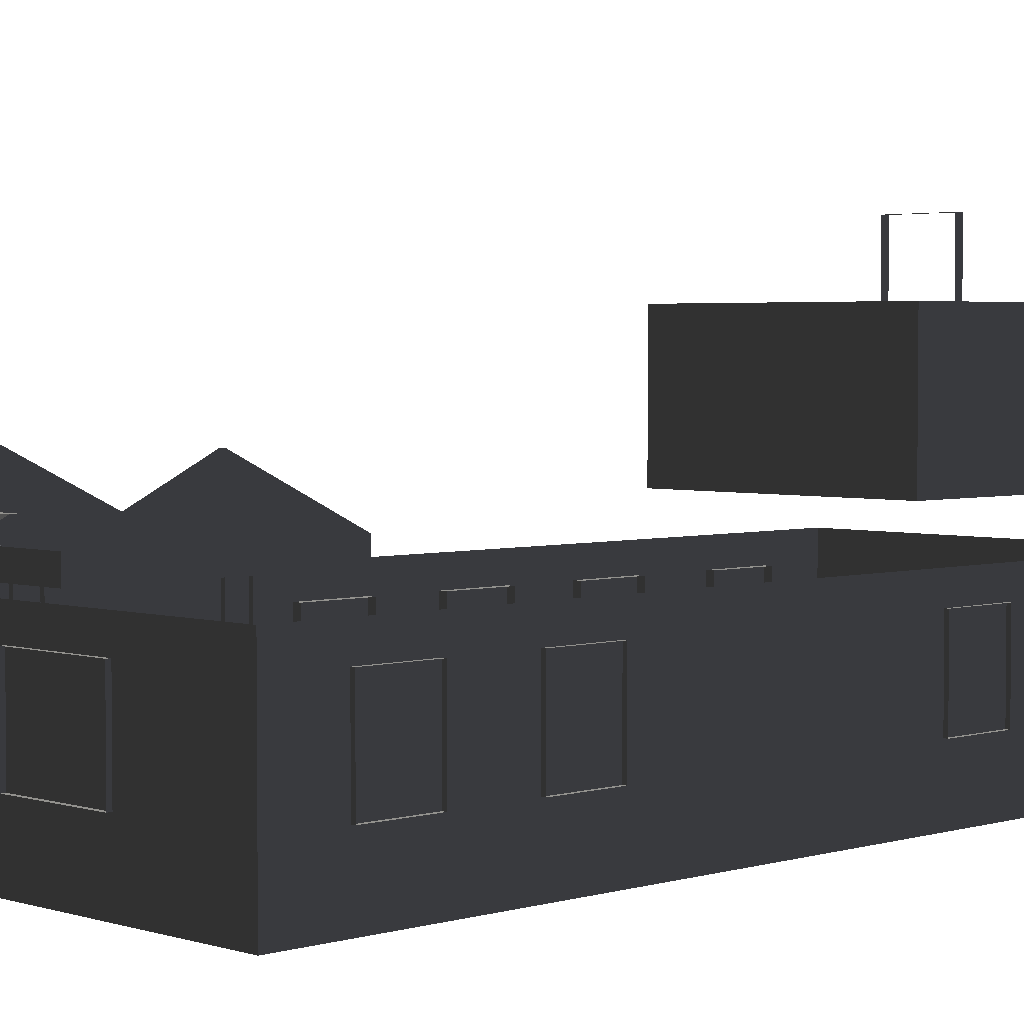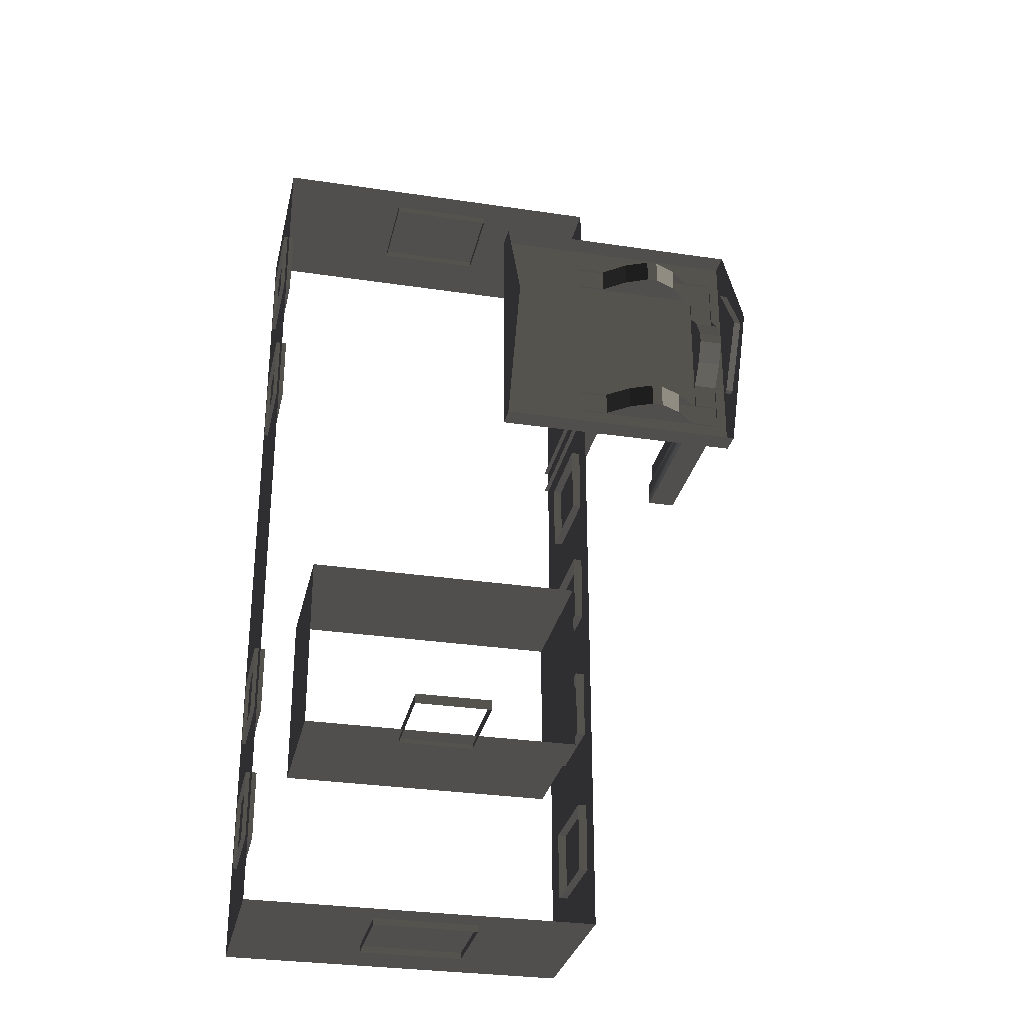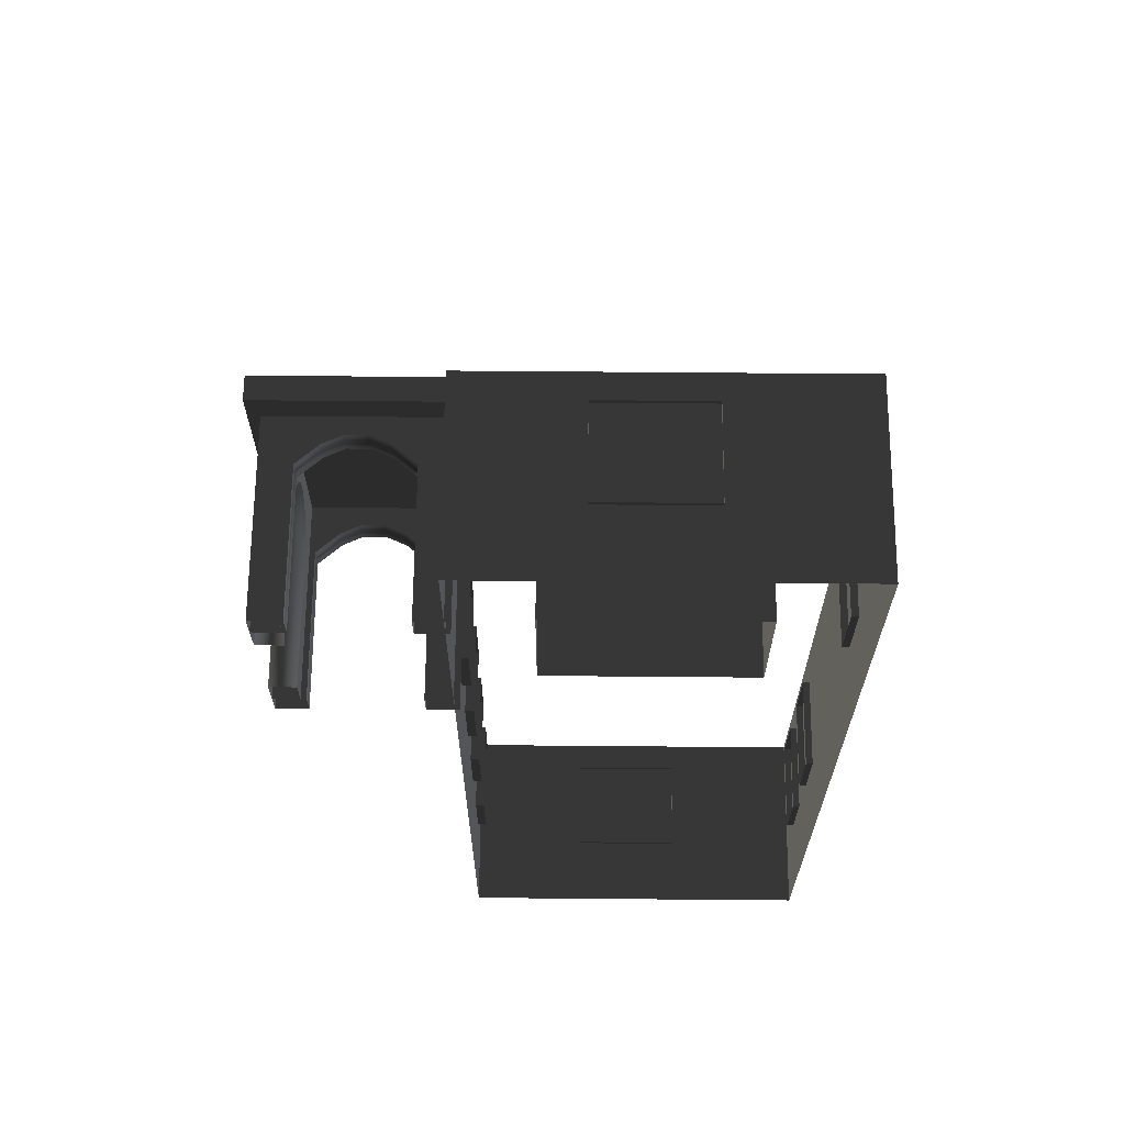
<metadata>
{"format":"obj","ext":"obj","renderer":"f3d","projection":"perspective","resolution":1024,"background":"white","views":[{"elev":3.2,"azim":-134.3,"up":"+Z"},{"elev":-30.2,"azim":-12.3,"up":"+Y"},{"elev":65.8,"azim":-179.5,"up":"+Y"}]}
</metadata>
<code>
v -6.802 -7.388 0.4622
v -6.802 -7.388 -2.561
v -6.802 7.374 -2.561
v -6.802 7.374 0.4622
v -6.802 7.374 0.4622
v -6.802 7.374 -2.561
v -0.9954 7.374 -2.561
v -0.9954 7.374 0.4622
v -0.9954 7.374 0.4622
v -0.9954 7.374 -2.561
v -0.9954 -7.388 -2.561
v -0.9954 -7.388 0.4622
v -0.9954 -7.388 0.4622
v -0.9954 -7.388 -2.561
v -6.802 -7.388 -2.561
v -6.802 -7.388 0.4622
v -2.567 6.454 0.494
v -2.567 6.454 0.8764
v -2.567 2.217 0.8764
v -2.567 2.217 0.494
v 1.809 6.454 0.494
v 1.809 6.454 0.8764
v -2.567 6.454 0.8764
v -2.567 6.454 0.494
v -2.567 2.217 0.494
v -2.567 2.217 0.8764
v 1.809 2.217 0.8764
v 1.809 2.217 0.494
v -2.567 6.454 0.8764
v -2.567 4.387 1.88
v -2.567 4.284 1.88
v -2.567 2.217 0.8764
v 1.809 2.217 0.494
v 1.809 6.454 0.494
v -2.567 6.454 0.494
v -2.567 2.217 0.494
v 1.623 2.684 -0.2453
v 1.127 2.684 -0.2453
v 1.127 2.684 0.5266
v 1.623 2.684 0.5266
v 1.623 2.684 -2.561
v 1.127 2.684 -2.561
v 0.7699 2.684 0.06506
v 0.7699 2.684 0.837
v 0.3857 2.684 1.023
v 0.471 2.684 0.2045
v 0.1992 2.684 1.023
v 0.1138 2.684 0.2045
v -0.1992 2.684 0.8372
v -0.1992 2.684 0.06525
v -0.5733 2.684 0.5266
v -0.5733 2.684 -0.2453
v -1.07 2.684 0.5266
v -1.07 2.684 -0.2453
v -0.5734 2.684 -2.561
v -1.07 2.684 -2.561
v 1.623 3.096 -0.2453
v 1.623 3.096 0.5266
v 1.127 3.096 0.5266
v 1.127 3.096 -0.2453
v 1.623 3.096 -2.561
v 1.127 3.096 -2.561
v 0.7699 3.096 0.837
v 0.7698 3.096 0.06506
v 0.471 3.096 0.2045
v 0.3856 3.096 1.023
v 0.1138 3.096 0.2045
v 0.1992 3.096 1.023
v -0.1992 3.096 0.06525
v -0.1992 3.096 0.8372
v -0.5733 3.096 -0.2453
v -0.5733 3.096 0.5266
v -1.07 3.096 0.5266
v -1.07 3.096 -0.2453
v -0.5734 3.096 -2.561
v -1.07 3.096 -2.561
v 1.623 2.684 -0.2453
v 1.623 2.684 0.5266
v 1.623 3.096 0.5266
v 1.623 3.096 -0.2453
v 1.623 2.684 -2.561
v 1.623 3.096 -2.561
v 1.623 3.557 -0.2453
v 1.623 3.557 0.5266
v 1.623 3.557 -2.561
v 1.623 3.904 0.06525
v 1.623 3.904 0.8372
v 1.623 4.195 0.2045
v 1.623 4.274 1.023
v 1.623 4.526 0.2045
v 1.623 4.447 1.023
v 1.623 4.804 0.06506
v 1.623 4.804 0.837
v 1.623 5.135 0.5266
v 1.623 5.135 -0.2453
v 1.623 5.6 -0.2453
v 1.623 5.6 0.5266
v 1.623 6.003 0.5298
v 1.623 6.003 -0.2429
v 1.623 5.6 -2.561
v 1.623 6.003 -2.561
v 1.623 5.135 -2.561
v 1.623 5.6 -0.2453
v 1.127 5.591 -0.2429
v 1.127 5.591 0.5298
v 1.623 5.6 0.5266
v 1.623 5.6 -2.561
v 1.127 5.591 -2.561
v 0.7699 5.591 0.8401
v 0.7699 5.591 0.06744
v 0.3857 5.591 1.027
v 0.471 5.591 0.2069
v 0.1992 5.591 1.027
v 0.1138 5.591 0.2069
v -0.1992 5.591 0.8403
v -0.1992 5.591 0.06763
v -0.5733 5.591 0.5298
v -0.5733 5.591 -0.2429
v -1.07 5.591 0.5298
v -1.07 5.591 -0.2429
v -0.5734 5.591 -2.561
v -1.07 5.591 -2.561
v 1.623 6.003 -0.2429
v 1.623 6.003 0.5298
v 1.127 6.003 0.5298
v 1.127 6.003 -0.2429
v 1.623 6.003 -2.561
v 1.127 6.003 -2.561
v 0.7698 6.003 0.8401
v 0.7698 6.003 0.06744
v 0.471 6.003 0.2069
v 0.3856 6.003 1.027
v 0.1139 6.003 0.2069
v 0.1992 6.003 1.027
v -0.1992 6.003 0.06763
v -0.1992 6.003 0.8403
v -0.5733 6.003 -0.2429
v -0.5733 6.003 0.5298
v -1.07 6.003 0.5298
v -1.07 6.003 -0.2429
v -0.5734 6.003 -2.561
v -1.07 6.003 -2.561
v -0.5733 3.096 0.5266
v -0.1992 3.096 0.8372
v -0.1992 2.684 0.8372
v -0.5733 2.684 0.5266
v -0.5734 2.684 -2.561
v -0.5733 2.684 -0.2453
v -0.5733 3.096 -0.2453
v -0.5734 3.096 -2.561
v -0.1992 3.096 0.06525
v -0.1992 2.684 0.06525
v 0.1138 3.096 0.2045
v 0.1138 2.684 0.2045
v 0.471 3.096 0.2045
v 0.471 2.684 0.2045
v 0.7698 3.096 0.06506
v 0.7699 2.684 0.06506
v 1.127 3.096 -0.2453
v 1.127 2.684 -0.2453
v 1.127 3.096 -2.561
v 1.127 2.684 -2.561
v -0.5734 5.591 -2.561
v -0.5733 5.591 -0.2429
v -0.5733 6.003 -0.2429
v -0.5734 6.003 -2.561
v -0.1992 6.003 0.06763
v -0.1992 5.591 0.06763
v 0.1139 6.003 0.2069
v 0.1138 5.591 0.2069
v 0.471 6.003 0.2069
v 0.471 5.591 0.2069
v 0.7698 6.003 0.06744
v 0.7699 5.591 0.06744
v 1.127 5.591 -0.2429
v 1.127 6.003 -0.2429
v 1.127 6.003 -2.561
v 1.127 5.591 -2.561
v -0.5733 6.003 0.5298
v -0.1992 6.003 0.8403
v -0.1992 5.591 0.8403
v -0.5733 5.591 0.5298
v -0.1992 3.096 0.8372
v 0.1992 3.096 1.023
v 0.1992 2.684 1.023
v -0.1992 2.684 0.8372
v -0.1992 6.003 0.8403
v 0.1992 6.003 1.027
v 0.1992 5.591 1.027
v -0.1992 5.591 0.8403
v 0.3856 3.096 1.023
v 0.7699 3.096 0.837
v 0.7699 2.684 0.837
v 0.3857 2.684 1.023
v 0.1992 6.003 1.027
v 0.3856 6.003 1.027
v 0.3857 5.591 1.027
v 0.1992 5.591 1.027
v 0.1992 3.096 1.023
v 0.3856 3.096 1.023
v 0.3857 2.684 1.023
v 0.1992 2.684 1.023
v 0.3856 6.003 1.027
v 0.7698 6.003 0.8401
v 0.7699 5.591 0.8401
v 0.3857 5.591 1.027
v 1.211 5.6 -0.2453
v 1.211 5.6 0.5266
v 1.211 5.135 0.5266
v 1.211 5.135 -0.2453
v 1.211 5.6 -2.561
v 1.211 5.135 -2.561
v 1.211 4.804 0.837
v 1.211 4.804 0.06506
v 1.211 4.526 0.2045
v 1.211 4.447 1.023
v 1.211 4.195 0.2045
v 1.211 4.274 1.023
v 1.211 3.904 0.06525
v 1.211 3.904 0.8372
v 1.211 3.557 -0.2453
v 1.211 3.557 0.5266
v 1.211 3.081 0.5266
v 1.211 3.081 -0.2453
v 1.211 3.557 -2.561
v 1.211 3.081 -2.561
v 1.211 3.557 0.5266
v 1.211 3.904 0.8372
v 1.623 3.904 0.8372
v 1.623 3.557 0.5266
v 1.623 3.557 -2.561
v 1.623 3.557 -0.2453
v 1.211 3.557 -0.2453
v 1.211 3.557 -2.561
v 1.211 3.904 0.06525
v 1.623 3.904 0.06525
v 1.211 4.195 0.2045
v 1.623 4.195 0.2045
v 1.211 4.526 0.2045
v 1.623 4.526 0.2045
v 1.211 4.804 0.06506
v 1.623 4.804 0.06506
v 1.211 5.135 -0.2453
v 1.623 5.135 -0.2453
v 1.211 5.135 -2.561
v 1.623 5.135 -2.561
v 1.211 3.904 0.8372
v 1.211 4.274 1.023
v 1.623 4.274 1.023
v 1.623 3.904 0.8372
v 1.211 4.447 1.023
v 1.211 4.804 0.837
v 1.623 4.804 0.837
v 1.623 4.447 1.023
v 1.211 4.274 1.023
v 1.211 4.447 1.023
v 1.623 4.447 1.023
v 1.623 4.274 1.023
v 1.809 4.346 1.668
v 1.684 4.346 1.668
v 1.684 4.325 1.668
v 1.809 4.325 1.668
v 1.809 5.448 0.8778
v 1.809 6.454 0.494
v 1.809 2.217 0.494
v 1.809 3.223 0.8778
v 1.809 5.448 0.9851
v 1.809 6.454 0.8764
v 1.809 2.217 0.8764
v 1.809 3.223 0.9851
v 1.809 4.346 1.668
v 1.809 4.387 1.88
v 1.809 4.284 1.88
v 1.809 4.325 1.668
v 1.809 4.387 1.88
v 1.809 4.346 1.668
v 1.684 5.448 0.8778
v 1.684 3.223 0.8778
v 1.684 3.223 0.9851
v 1.684 4.325 1.668
v 1.684 4.346 1.668
v 1.684 5.448 0.9851
v 1.809 5.448 0.8778
v 1.684 5.448 0.8778
v 1.684 5.448 0.9851
v 1.809 5.448 0.9851
v 1.809 5.448 0.9851
v 1.684 5.448 0.9851
v 1.684 4.346 1.668
v 1.809 4.346 1.668
v 1.809 3.223 0.9851
v 1.684 3.223 0.9851
v 1.684 3.223 0.8778
v 1.809 3.223 0.8778
v 1.809 3.223 0.8778
v 1.684 3.223 0.8778
v 1.684 5.448 0.8778
v 1.809 5.448 0.8778
v 1.809 4.325 1.668
v 1.684 4.325 1.668
v 1.684 3.223 0.9851
v 1.809 3.223 0.9851
v -0.9569 -5.113 -0.001035
v -0.957 -6.279 -0.001034
v -1.138 -6.279 -0.001034
v -1.138 -5.113 -0.001035
v -0.957 -6.279 -0.001034
v -0.957 -6.279 -1.482
v -1.138 -6.279 -1.482
v -1.138 -6.279 -0.001034
v -0.9569 -5.113 -1.482
v -0.9569 -5.113 -0.001035
v -1.138 -5.113 -0.001035
v -1.138 -5.113 -1.482
v -0.957 -6.279 -1.482
v -0.9569 -5.113 -1.482
v -1.138 -5.113 -1.482
v -1.138 -6.279 -1.482
v -0.9569 -2.608 -0.001039
v -0.957 -3.774 -0.001037
v -1.138 -3.774 -0.001037
v -1.138 -2.608 -0.001039
v -0.957 -3.774 -0.001037
v -0.957 -3.774 -1.482
v -1.138 -3.774 -1.482
v -1.138 -3.774 -0.001037
v -0.9569 -2.608 -1.482
v -0.9569 -2.608 -0.001039
v -1.138 -2.608 -0.001039
v -1.138 -2.608 -1.482
v -0.957 -3.774 -1.482
v -0.9569 -2.608 -1.482
v -1.138 -2.608 -1.482
v -1.138 -3.774 -1.482
v -0.957 -0.279 -0.001042
v -0.957 -1.445 -0.001041
v -1.138 -1.445 -0.001041
v -1.138 -0.2791 -0.001042
v -0.957 -1.445 -0.001041
v -0.957 -1.445 -1.482
v -1.138 -1.445 -1.482
v -1.138 -1.445 -0.001041
v -0.957 -0.279 -1.482
v -0.957 -0.279 -0.001042
v -1.138 -0.2791 -0.001042
v -1.138 -0.2791 -1.482
v -0.957 -1.445 -1.482
v -0.957 -0.279 -1.482
v -1.138 -0.2791 -1.482
v -1.138 -1.445 -1.482
v -0.957 2.029 -0.001046
v -0.9569 0.8632 -0.001044
v -1.138 0.8632 -0.001044
v -1.138 2.029 -0.001046
v -0.9569 0.8632 -0.001044
v -0.9569 0.8632 -1.482
v -1.138 0.8632 -1.482
v -1.138 0.8632 -0.001044
v -0.957 2.029 -1.482
v -0.957 2.029 -0.001046
v -1.138 2.029 -0.001046
v -1.138 2.029 -1.482
v -0.9569 0.8632 -1.482
v -0.957 2.029 -1.482
v -1.138 2.029 -1.482
v -1.138 0.8632 -1.482
v -6.871 5.079 -0.00105
v -6.871 6.246 -0.001052
v -6.69 6.246 -0.001052
v -6.69 5.079 -0.00105
v -6.871 6.246 -0.001052
v -6.871 6.246 -1.482
v -6.69 6.246 -1.482
v -6.69 6.246 -0.001052
v -6.871 5.079 -1.482
v -6.871 5.079 -0.00105
v -6.69 5.079 -0.00105
v -6.69 5.079 -1.482
v -6.871 6.246 -1.482
v -6.871 5.079 -1.482
v -6.69 5.079 -1.482
v -6.69 6.246 -1.482
v -6.871 2.575 -0.001046
v -6.871 3.741 -0.001048
v -6.69 3.741 -0.001048
v -6.69 2.575 -0.001046
v -6.871 3.741 -0.001048
v -6.871 3.741 -1.482
v -6.69 3.741 -1.482
v -6.69 3.741 -0.001048
v -6.871 2.575 -1.482
v -6.871 2.575 -0.001046
v -6.69 2.575 -0.001046
v -6.69 2.575 -1.482
v -6.871 3.741 -1.482
v -6.871 2.575 -1.482
v -6.69 2.575 -1.482
v -6.69 3.741 -1.482
v -6.871 -3.872 -0.001037
v -6.871 -2.706 -0.001039
v -6.69 -2.706 -0.001039
v -6.69 -3.872 -0.001037
v -6.871 -2.706 -0.001039
v -6.871 -2.706 -1.482
v -6.69 -2.706 -1.482
v -6.69 -2.706 -0.001039
v -6.871 -3.872 -1.482
v -6.871 -3.872 -0.001037
v -6.69 -3.872 -0.001037
v -6.69 -3.872 -1.482
v -6.871 -2.706 -1.482
v -6.871 -3.872 -1.482
v -6.69 -3.872 -1.482
v -6.69 -2.706 -1.482
v -6.871 -6.181 -0.001033
v -6.871 -5.014 -0.001035
v -6.69 -5.014 -0.001035
v -6.69 -6.181 -0.001033
v -6.871 -5.014 -0.001035
v -6.871 -5.014 -1.482
v -6.69 -5.014 -1.482
v -6.69 -5.014 -0.001035
v -6.871 -6.181 -1.482
v -6.871 -6.181 -0.001033
v -6.69 -6.181 -0.001033
v -6.69 -6.181 -1.482
v -6.871 -5.014 -1.482
v -6.871 -6.181 -1.482
v -6.69 -6.181 -1.482
v -6.69 -5.014 -1.482
v -4.046 -7.499 -0.001032
v -4.629 -7.499 -0.001032
v -4.629 -7.319 -0.001032
v -4.046 -7.319 -0.001032
v -3.463 -7.499 -0.001032
v -3.463 -7.319 -0.001032
v -4.629 -7.499 -0.001032
v -4.629 -7.499 -1.482
v -4.629 -7.319 -1.482
v -4.629 -7.319 -0.001032
v -4.046 -7.499 -1.482
v -3.463 -7.499 -1.482
v -3.463 -7.319 -1.482
v -4.046 -7.319 -1.482
v -4.629 -7.499 -1.482
v -4.629 -7.319 -1.482
v -2.88 -7.499 -1.482
v -2.88 -7.499 -0.001032
v -2.88 -7.319 -0.001032
v -2.88 -7.319 -1.482
v -3.463 -7.499 -1.482
v -2.88 -7.499 -1.482
v -2.88 -7.319 -1.482
v -3.463 -7.319 -1.482
v -2.88 -7.499 -0.001032
v -3.463 -7.499 -0.001032
v -3.463 -7.319 -0.001032
v -2.88 -7.319 -0.001032
v -3.463 7.447 -0.001054
v -2.88 7.447 -0.001054
v -2.88 7.266 -0.001054
v -3.463 7.266 -0.001054
v -4.046 7.447 -0.001054
v -4.046 7.266 -0.001054
v -2.88 7.447 -0.001054
v -2.88 7.447 -1.482
v -2.88 7.266 -1.482
v -2.88 7.266 -0.001054
v -3.463 7.447 -1.482
v -4.046 7.447 -1.482
v -4.046 7.266 -1.482
v -3.463 7.266 -1.482
v -2.88 7.447 -1.482
v -2.88 7.266 -1.482
v -4.629 7.447 -1.482
v -4.629 7.447 -0.001054
v -4.629 7.266 -0.001054
v -4.629 7.266 -1.482
v -4.046 7.447 -1.482
v -4.629 7.447 -1.482
v -4.629 7.266 -1.482
v -4.046 7.266 -1.482
v -4.629 7.447 -0.001054
v -4.046 7.447 -0.001054
v -4.046 7.266 -0.001054
v -4.629 7.266 -0.001054
v -6.289 -5.56 3.482
v -6.289 -5.56 1.192
v -6.289 -2.847 1.192
v -6.289 -2.847 3.482
v -2.053 -2.847 3.482
v -2.053 -2.847 1.192
v -2.053 -5.56 1.192
v -2.053 -5.56 3.482
v -6.289 -2.847 3.482
v -6.289 -2.847 1.192
v -2.053 -2.847 1.192
v -2.053 -2.847 3.482
v -2.053 -5.56 3.482
v -2.053 -5.56 1.192
v -6.289 -5.56 1.192
v -6.289 -5.56 3.482
v -3.618 -5.627 4.613
v -4.784 -5.627 4.613
v -4.784 -5.473 4.613
v -3.618 -5.473 4.613
v -4.784 -5.627 4.613
v -4.784 -5.627 3.132
v -4.784 -5.473 3.132
v -4.784 -5.473 4.613
v -3.618 -5.627 3.132
v -3.618 -5.627 4.613
v -3.618 -5.473 4.613
v -3.618 -5.473 3.132
v -4.784 -5.627 3.132
v -3.618 -5.627 3.132
v -3.618 -5.473 3.132
v -4.784 -5.473 3.132
g Building_small_t1.028_33130_360
f 1 3 2
f 1 4 3
f 5 7 6
f 5 8 7
f 9 11 10
f 9 12 11
f 13 15 14
f 13 16 15
f 17 19 18
f 17 20 19
f 21 23 22
f 21 24 23
f 25 27 26
f 25 28 27
f 29 31 30
f 29 32 31
f 33 35 34
f 33 36 35
f 37 39 38
f 37 40 39
f 41 37 38
f 41 38 42
f 43 38 39
f 43 39 44
f 45 43 44
f 45 46 43
f 47 46 45
f 47 48 46
f 49 48 47
f 49 50 48
f 51 50 49
f 51 52 50
f 52 51 53
f 52 53 54
f 55 52 54
f 55 54 56
f 57 59 58
f 57 60 59
f 61 60 57
f 61 62 60
f 60 63 59
f 60 64 63
f 65 63 64
f 65 66 63
f 67 66 65
f 67 68 66
f 69 68 67
f 69 70 68
f 71 70 69
f 71 72 70
f 71 73 72
f 71 74 73
f 75 74 71
f 75 76 74
f 77 79 78
f 77 80 79
f 81 80 77
f 81 82 80
f 83 79 80
f 83 84 79
f 85 80 82
f 85 83 80
f 84 83 86
f 84 86 87
f 87 86 88
f 87 88 89
f 89 88 90
f 89 90 91
f 91 90 92
f 91 92 93
f 92 94 93
f 92 95 94
f 96 94 95
f 96 97 94
f 96 98 97
f 96 99 98
f 100 99 96
f 100 96 95
f 100 101 99
f 100 95 102
f 103 105 104
f 103 106 105
f 107 103 104
f 107 104 108
f 104 105 109
f 104 109 110
f 111 110 109
f 111 112 110
f 113 112 111
f 113 114 112
f 115 114 113
f 115 116 114
f 117 116 115
f 117 118 116
f 118 117 119
f 118 119 120
f 121 118 120
f 121 120 122
f 123 125 124
f 123 126 125
f 127 126 123
f 127 128 126
f 126 129 125
f 126 130 129
f 131 129 130
f 131 132 129
f 133 132 131
f 133 134 132
f 135 134 133
f 135 136 134
f 137 136 135
f 137 138 136
f 137 139 138
f 137 140 139
f 141 140 137
f 141 142 140
f 143 145 144
f 143 146 145
f 147 149 148
f 147 150 149
f 148 149 151
f 148 151 152
f 152 151 153
f 152 153 154
f 154 153 155
f 154 155 156
f 156 155 157
f 156 157 158
f 158 157 159
f 158 159 160
f 160 159 161
f 160 161 162
f 163 165 164
f 163 166 165
f 164 165 167
f 164 167 168
f 168 167 169
f 168 169 170
f 170 169 171
f 170 171 172
f 172 171 173
f 172 173 174
f 175 174 173
f 175 173 176
f 175 176 177
f 175 177 178
f 179 181 180
f 179 182 181
f 183 185 184
f 183 186 185
f 187 189 188
f 187 190 189
f 191 193 192
f 191 194 193
f 195 197 196
f 195 198 197
f 199 201 200
f 199 202 201
f 203 205 204
f 203 206 205
f 207 209 208
f 207 210 209
f 211 210 207
f 211 212 210
f 210 213 209
f 210 214 213
f 215 213 214
f 215 216 213
f 217 216 215
f 217 218 216
f 219 218 217
f 219 220 218
f 221 220 219
f 221 222 220
f 221 223 222
f 221 224 223
f 225 224 221
f 225 226 224
f 227 229 228
f 227 230 229
f 231 233 232
f 231 234 233
f 232 233 235
f 232 235 236
f 236 235 237
f 236 237 238
f 238 237 239
f 238 239 240
f 240 239 241
f 240 241 242
f 242 241 243
f 242 243 244
f 244 243 245
f 244 245 246
f 247 249 248
f 247 250 249
f 251 253 252
f 251 254 253
f 255 257 256
f 255 258 257
f 259 261 260
f 259 262 261
f 263 265 264
f 263 266 265
f 267 263 264
f 267 264 268
f 266 269 265
f 266 270 269
f 271 267 268
f 271 268 272
f 270 273 269
f 270 274 273
f 274 275 273
f 274 276 275
f 277 279 278
f 279 277 280
f 280 277 281
f 281 277 282
f 283 285 284
f 283 286 285
f 287 289 288
f 287 290 289
f 291 293 292
f 291 294 293
f 295 297 296
f 295 298 297
f 299 301 300
f 299 302 301
f 303 305 304
f 303 306 305
f 307 309 308
f 307 310 309
f 311 313 312
f 311 314 313
f 315 317 316
f 315 318 317
f 319 321 320
f 319 322 321
f 323 325 324
f 323 326 325
f 327 329 328
f 327 330 329
f 331 333 332
f 331 334 333
f 335 337 336
f 335 338 337
f 339 341 340
f 339 342 341
f 343 345 344
f 343 346 345
f 347 349 348
f 347 350 349
f 351 353 352
f 351 354 353
f 355 357 356
f 355 358 357
f 359 361 360
f 359 362 361
f 363 365 364
f 363 366 365
f 367 369 368
f 367 370 369
f 371 373 372
f 371 374 373
f 375 377 376
f 375 378 377
f 379 381 380
f 379 382 381
f 383 385 384
f 383 386 385
f 387 389 388
f 387 390 389
f 391 393 392
f 391 394 393
f 395 397 396
f 395 398 397
f 399 401 400
f 399 402 401
f 403 405 404
f 403 406 405
f 407 409 408
f 407 410 409
f 411 413 412
f 411 414 413
f 415 417 416
f 415 418 417
f 419 421 420
f 419 422 421
f 423 425 424
f 423 426 425
f 427 429 428
f 427 430 429
f 431 433 432
f 431 434 433
f 435 434 431
f 435 436 434
f 437 439 438
f 437 440 439
f 441 443 442
f 441 444 443
f 445 444 441
f 445 446 444
f 447 449 448
f 447 450 449
f 451 453 452
f 451 454 453
f 455 457 456
f 455 458 457
f 459 461 460
f 459 462 461
f 463 462 459
f 463 464 462
f 465 467 466
f 465 468 467
f 469 471 470
f 469 472 471
f 473 472 469
f 473 474 472
f 475 477 476
f 475 478 477
f 479 481 480
f 479 482 481
f 483 485 484
f 483 486 485
f 487 489 488
f 487 490 489
f 491 493 492
f 491 494 493
f 495 497 496
f 495 498 497
f 499 501 500
f 499 502 501
f 503 505 504
f 503 506 505
f 507 509 508
f 507 510 509
f 511 513 512
f 511 514 513
f 515 517 516
f 515 518 517

</code>
